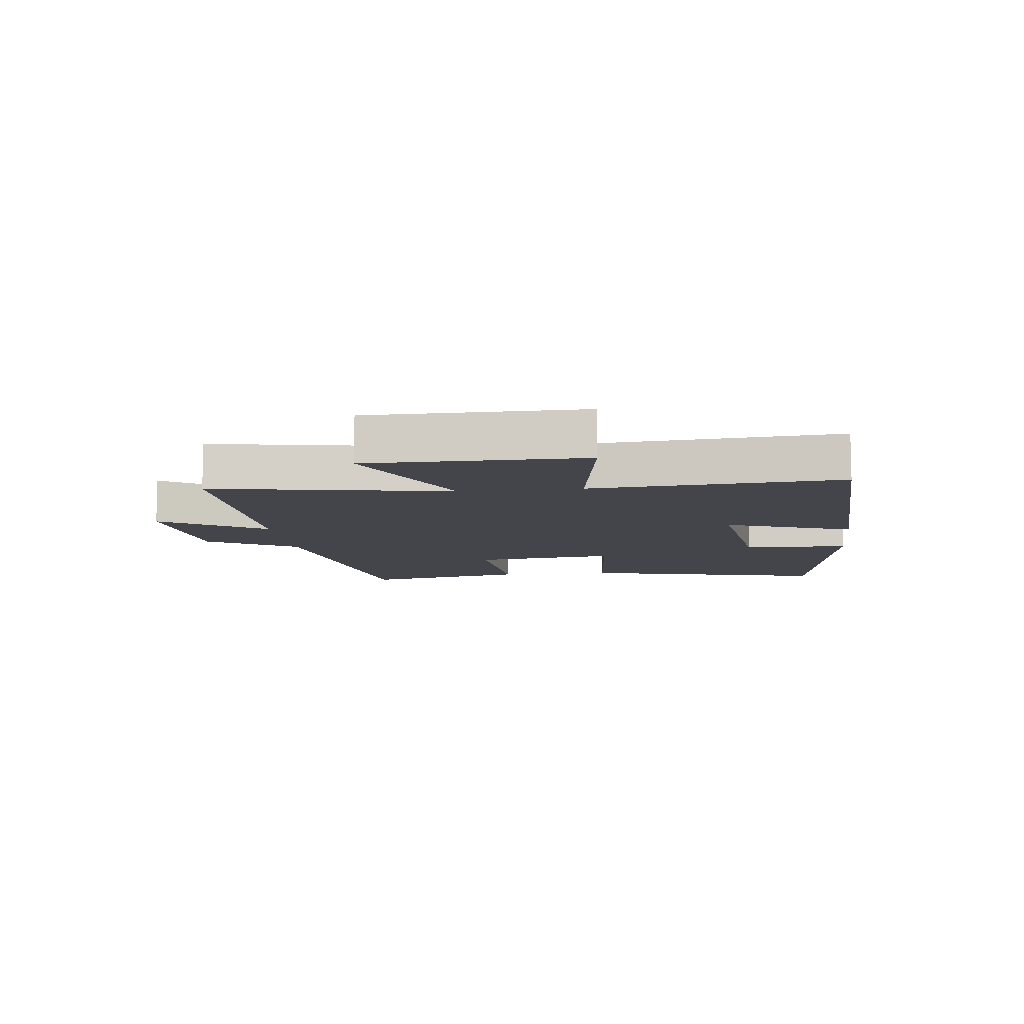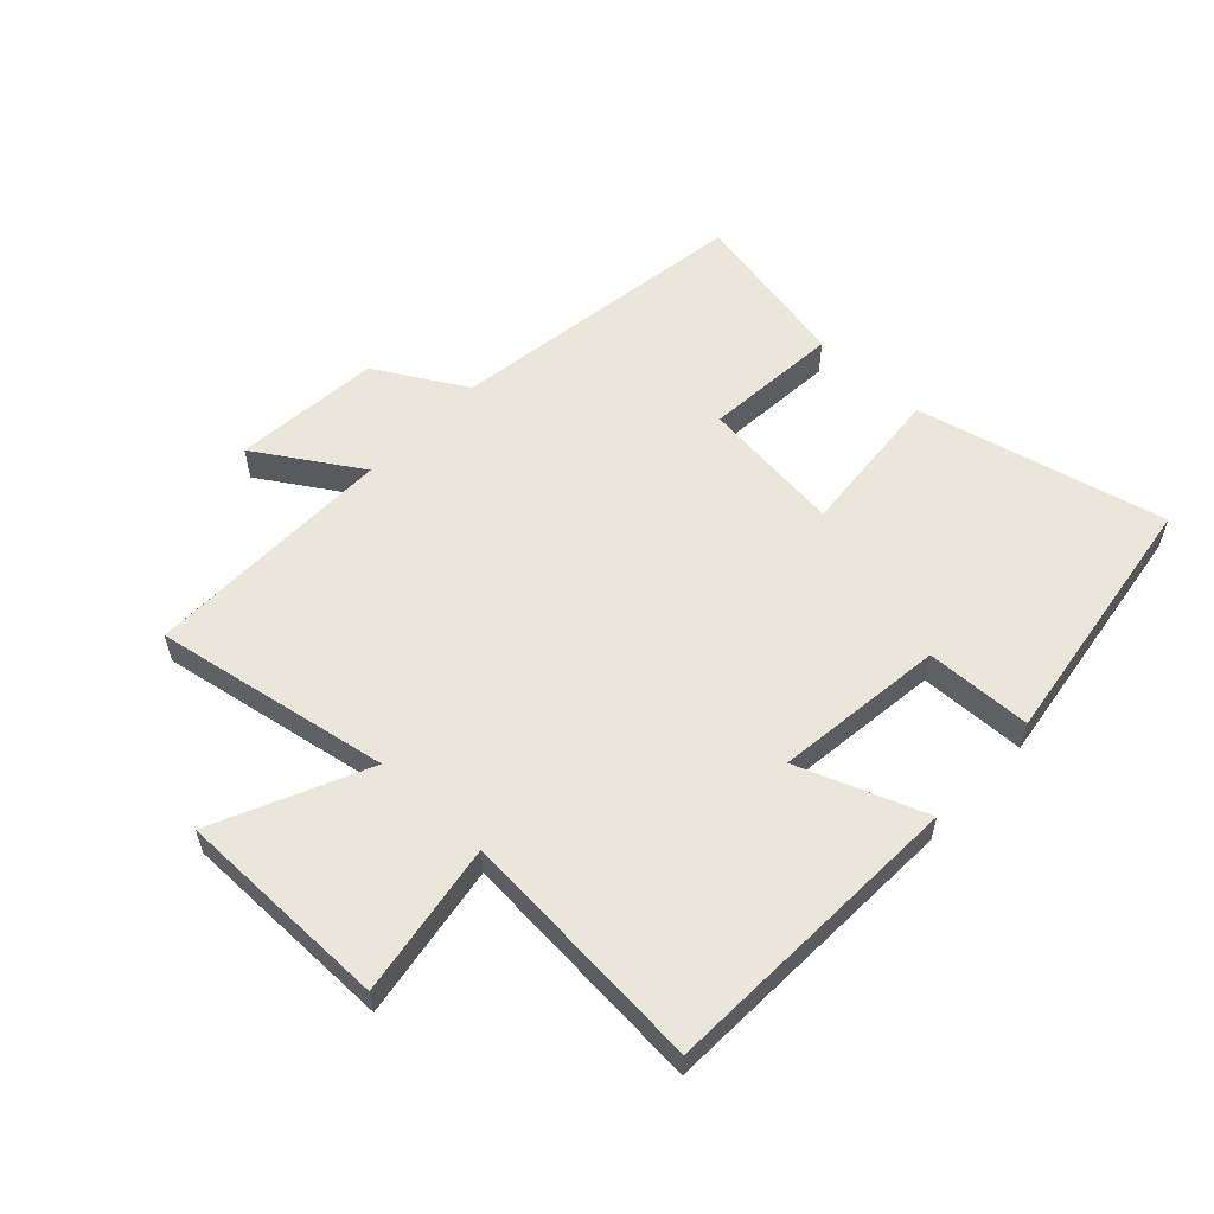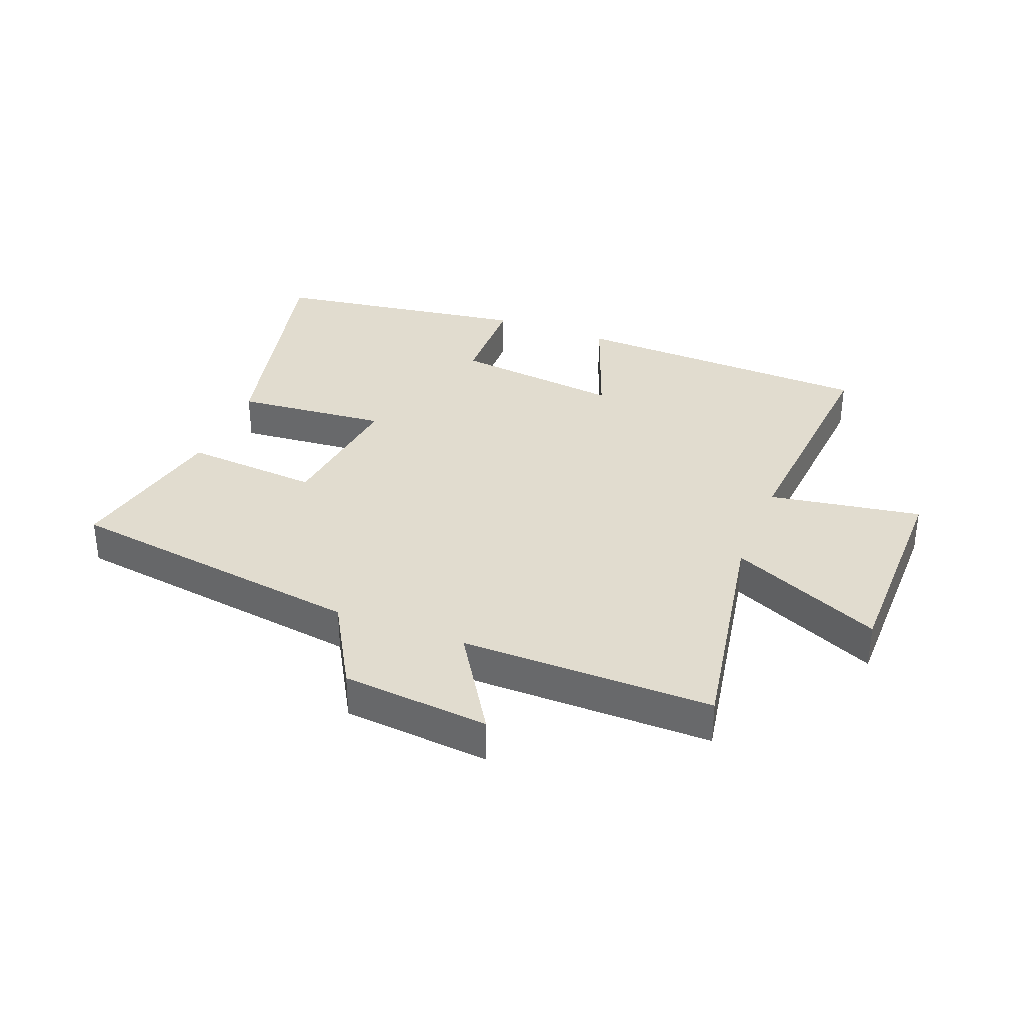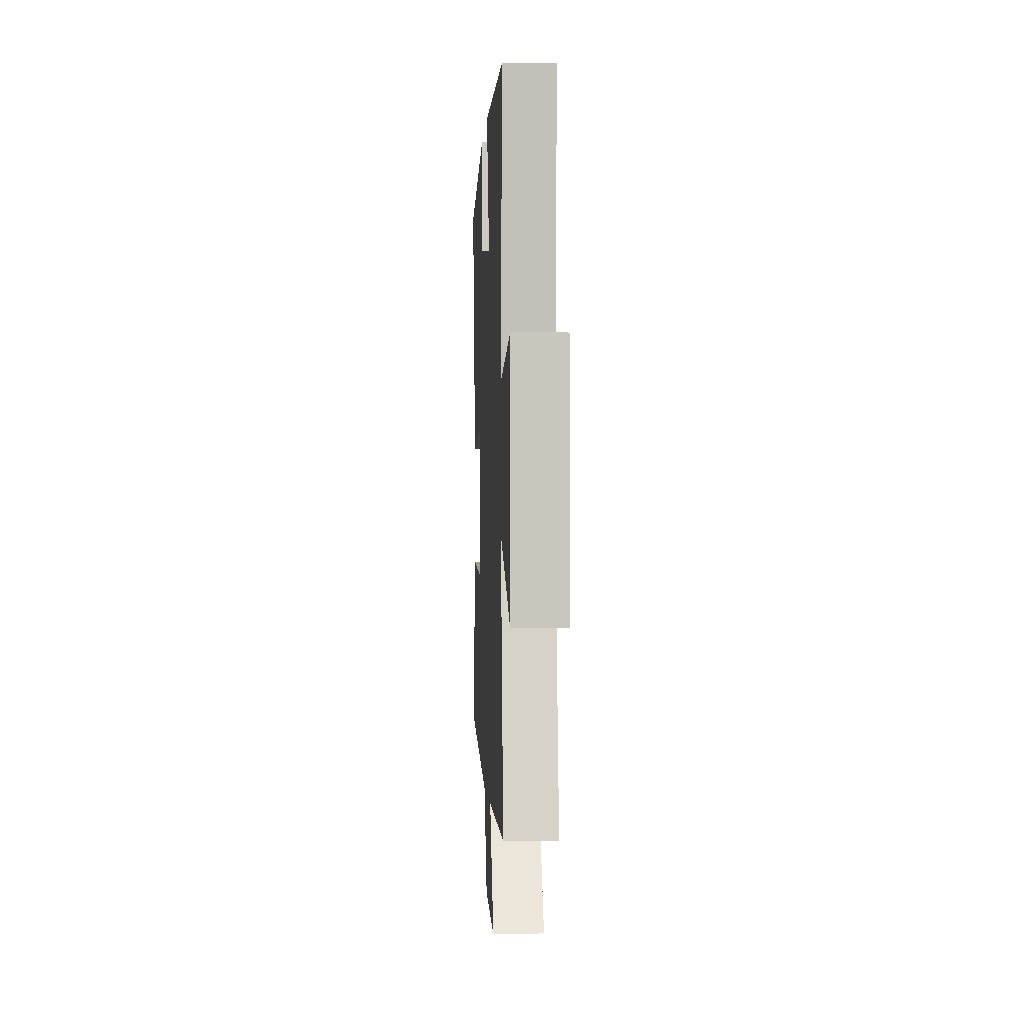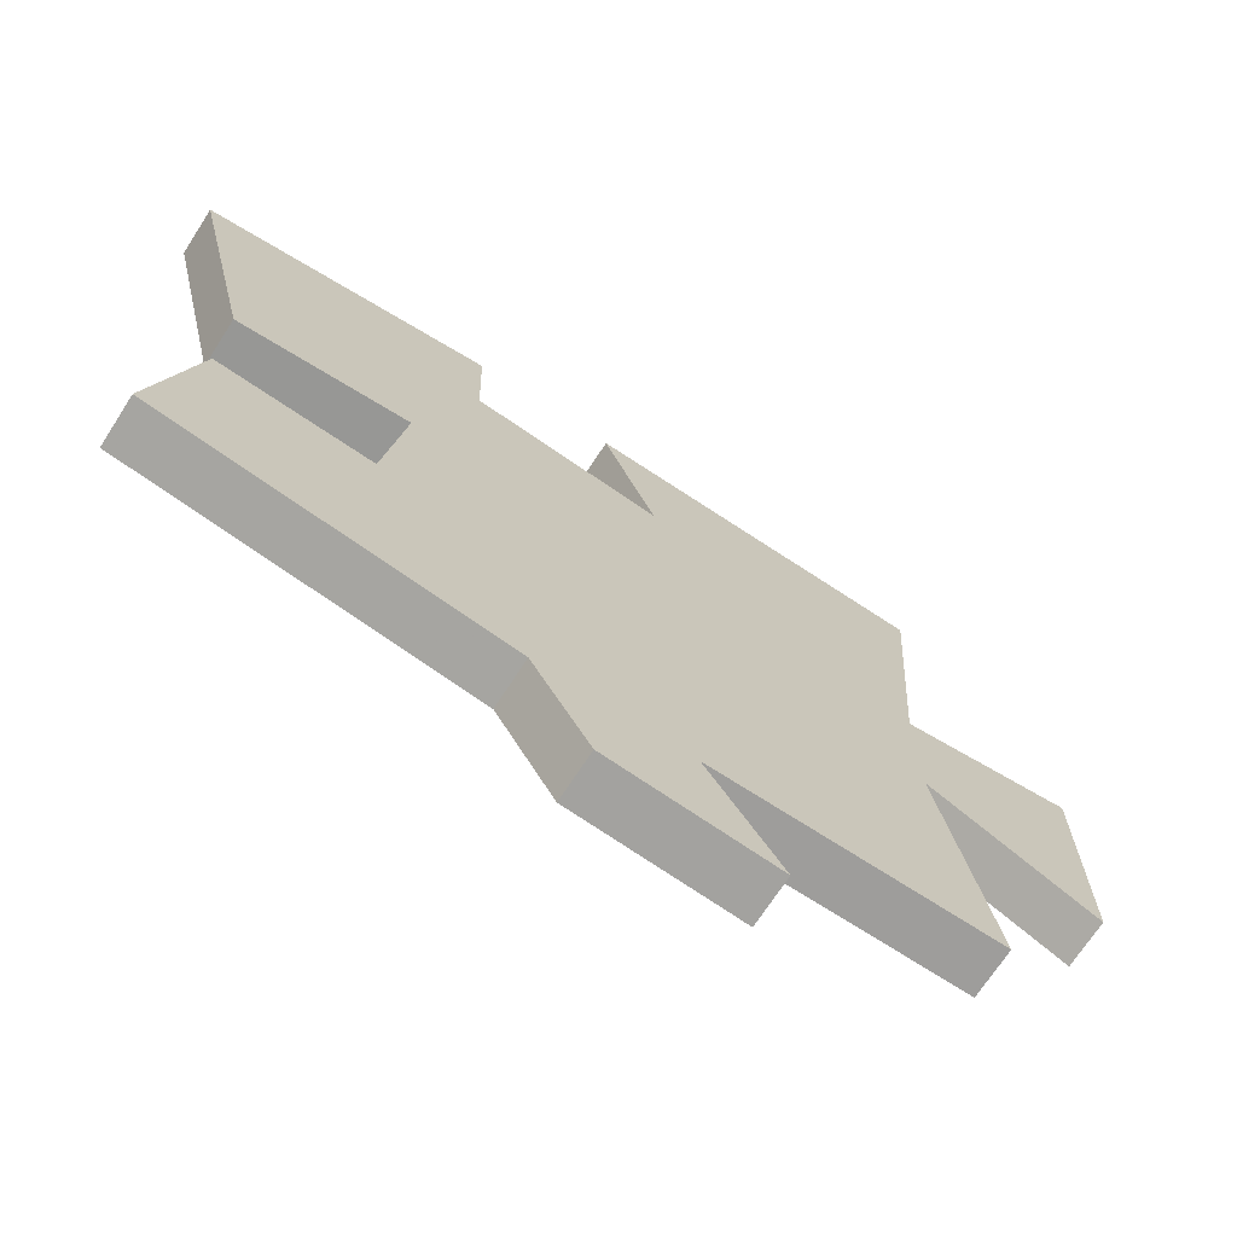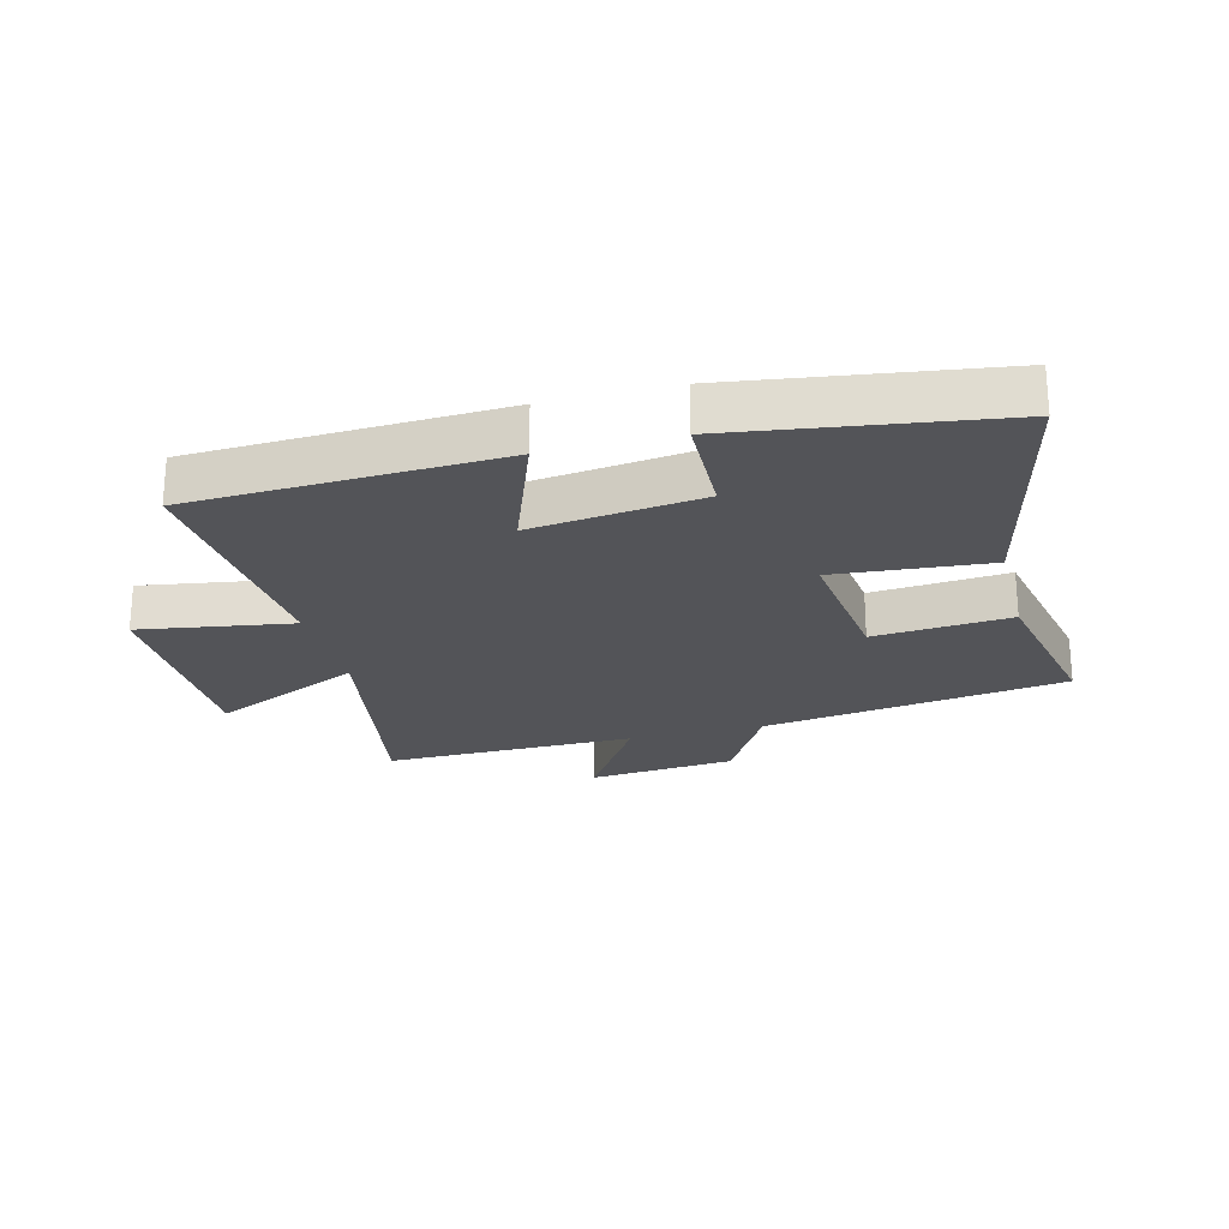
<metadata>
{"format":"obj","ext":"obj","renderer":"f3d","projection":"perspective","resolution":1024,"background":"white","views":[{"elev":-9.2,"azim":-83.2,"up":"+Y"},{"elev":57.0,"azim":-46.8,"up":"+Y"},{"elev":34.2,"azim":-158.6,"up":"+Y"},{"elev":-0.9,"azim":-92.8,"up":"+Z"},{"elev":-70.5,"azim":147.1,"up":"+Z"},{"elev":-23.5,"azim":14.6,"up":"+Y"}]}
</metadata>
<code>
v -0.568 0.07 -0.503
v -0.5 0.07 -0.119
v -0.747 0.07 -0.231
v -0.749 0.07 0.117
v -0.5 0.07 0.077
v -0.531 0.07 0.48
v -0.033 0.07 0.5
v -0.11 0.07 0.294
v 0.166 0.07 0.328
v 0.171 0.07 0.5
v 0.596 0.07 0.438
v 0.5 0.07 0.032
v 0.25 0.07 0.054
v 0.278 0.07 -0.178
v 0.5 0.07 -0.16
v 0.555 0.07 -0.428
v 0.06 0.07 -0.5
v -0.024 0.07 -0.646
v -0.264 0.07 -0.668
v -0.158 0.07 -0.5
v -0.568 0 -0.503
v -0.5 0 -0.119
v -0.747 0 -0.231
v -0.749 0 0.117
v -0.5 0 0.077
v -0.531 0 0.48
v -0.033 0 0.5
v -0.11 0 0.294
v 0.166 0 0.328
v 0.171 0 0.5
v 0.596 0 0.438
v 0.5 0 0.032
v 0.25 0 0.054
v 0.278 0 -0.178
v 0.5 0 -0.16
v 0.555 0 -0.428
v 0.06 0 -0.5
v -0.024 0 -0.646
v -0.264 0 -0.668
v -0.158 0 -0.5
f 17 18 19 20
f 16 17 20
f 15 16 20
f 14 15 20
f 20 1 2
f 14 20 2
f 13 14 2
f 11 12 13
f 10 11 13
f 9 10 13
f 8 9 13 2
f 5 6 7 8
f 5 8 2 3
f 3 4 5
f 40 39 38 37
f 40 37 36
f 40 36 35
f 40 35 34
f 22 21 40
f 22 40 34
f 22 34 33
f 33 32 31
f 33 31 30
f 33 30 29
f 22 33 29 28
f 28 27 26 25
f 23 22 28 25
f 25 24 23
f 1 21 22 2
f 2 22 23 3
f 3 23 24 4
f 4 24 25 5
f 5 25 26 6
f 6 26 27 7
f 7 27 28 8
f 8 28 29 9
f 9 29 30 10
f 10 30 31 11
f 11 31 32 12
f 12 32 33 13
f 13 33 34 14
f 14 34 35 15
f 15 35 36 16
f 16 36 37 17
f 17 37 38 18
f 18 38 39 19
f 19 39 40 20
f 20 40 21 1

</code>
